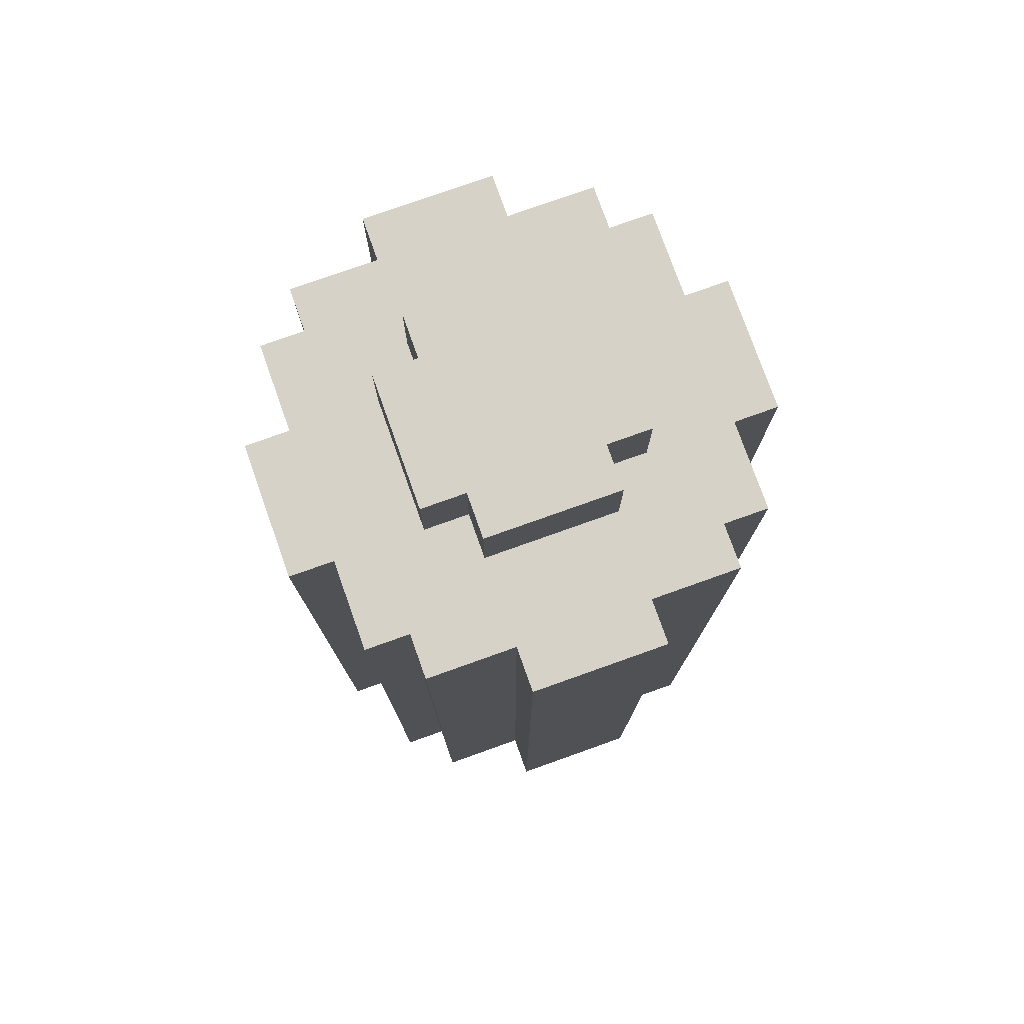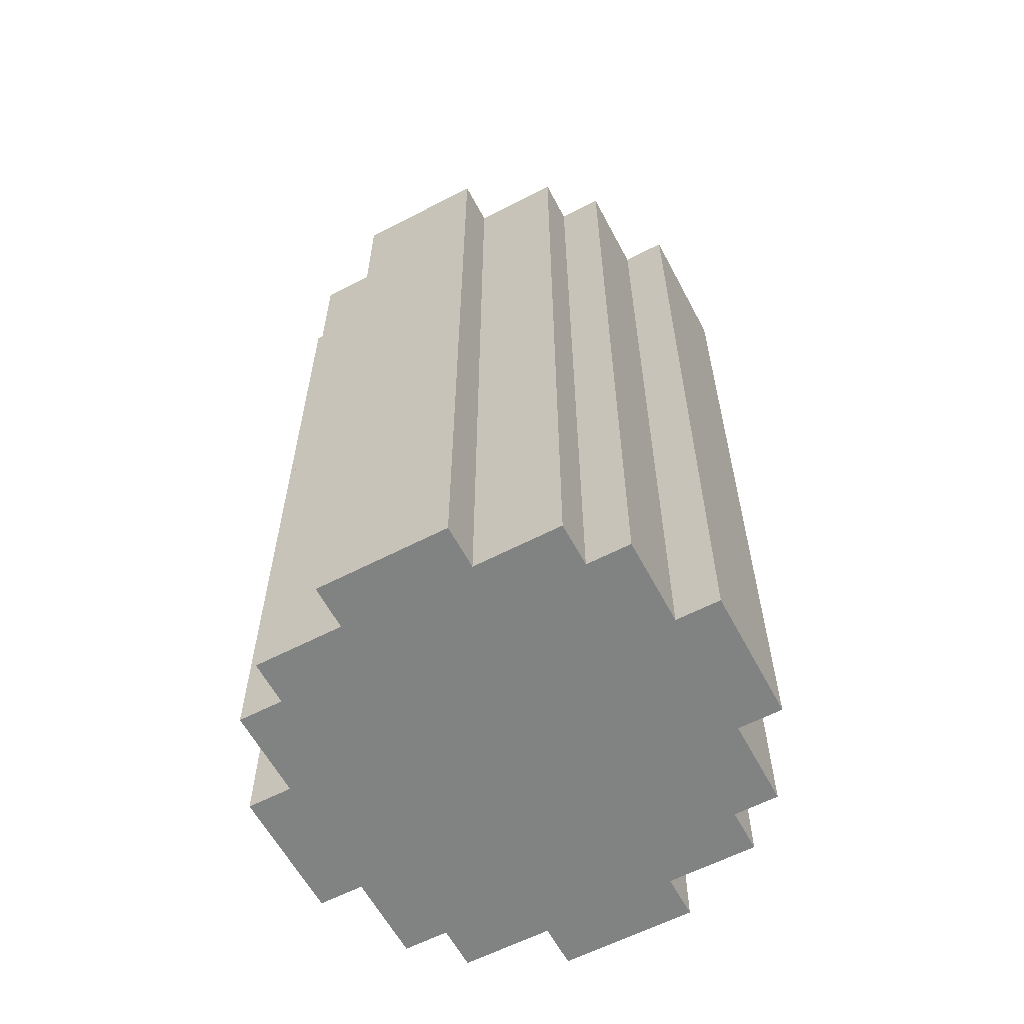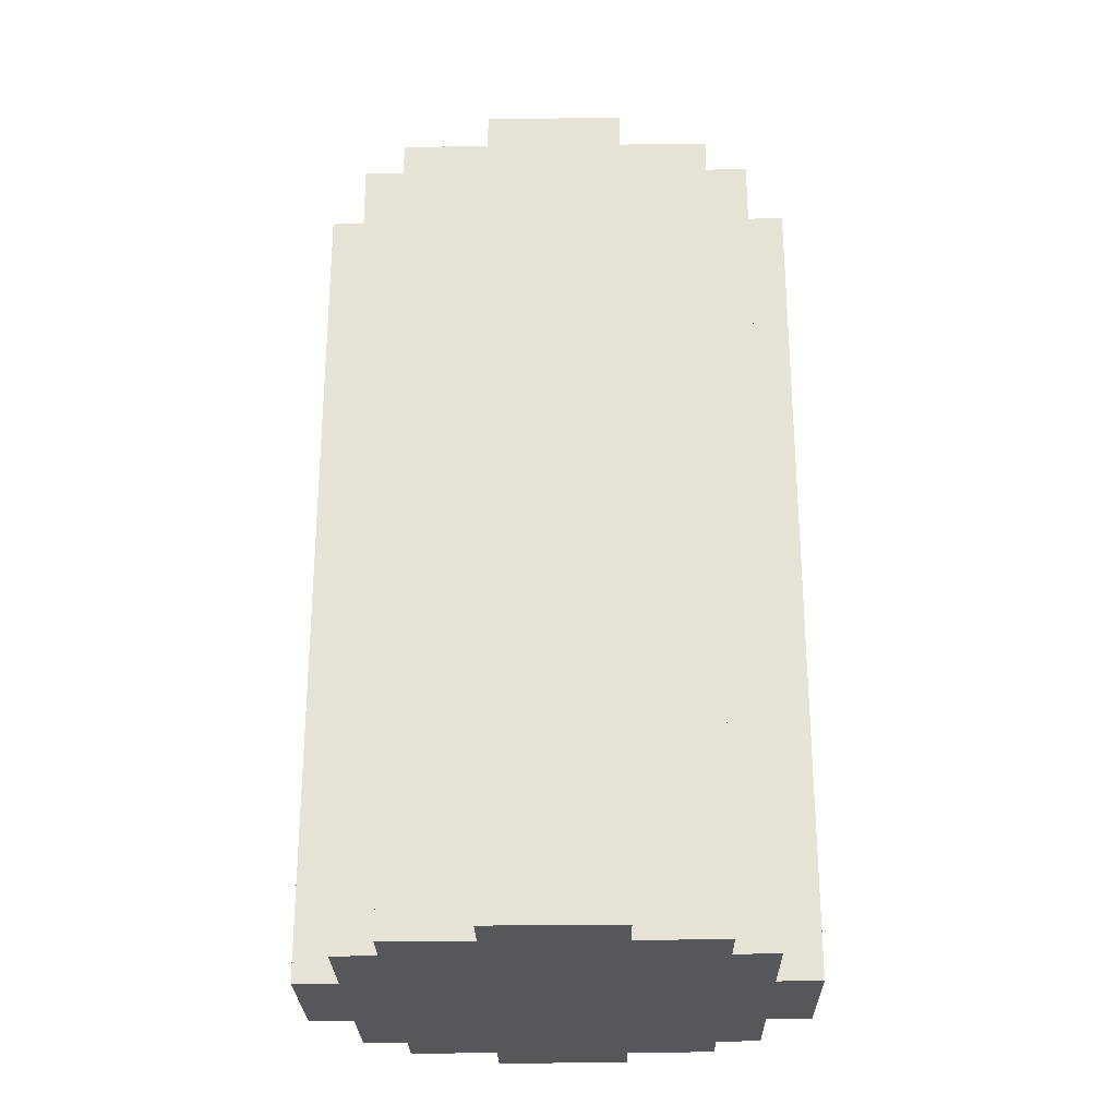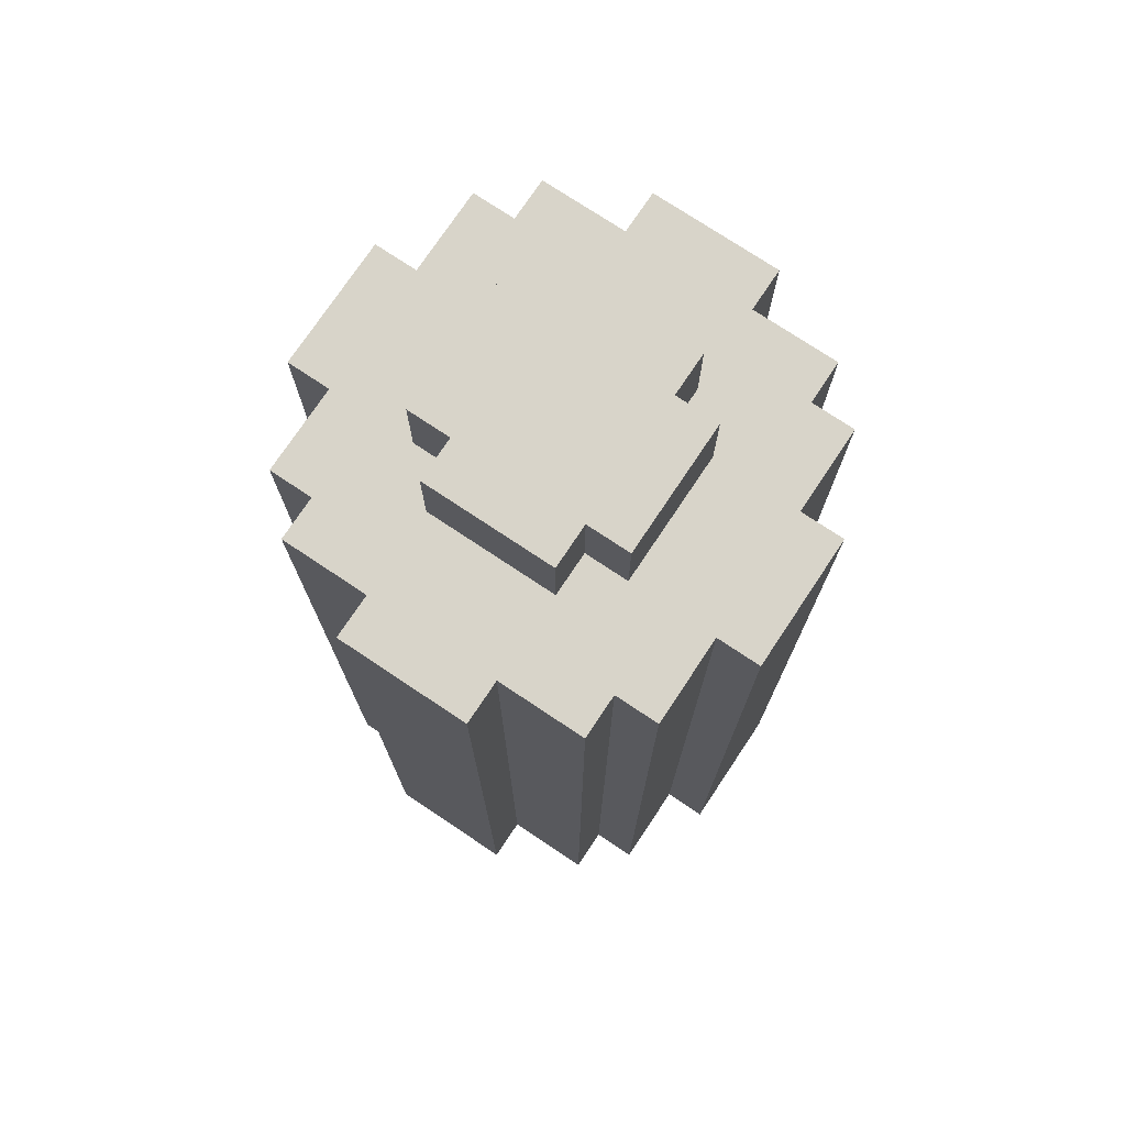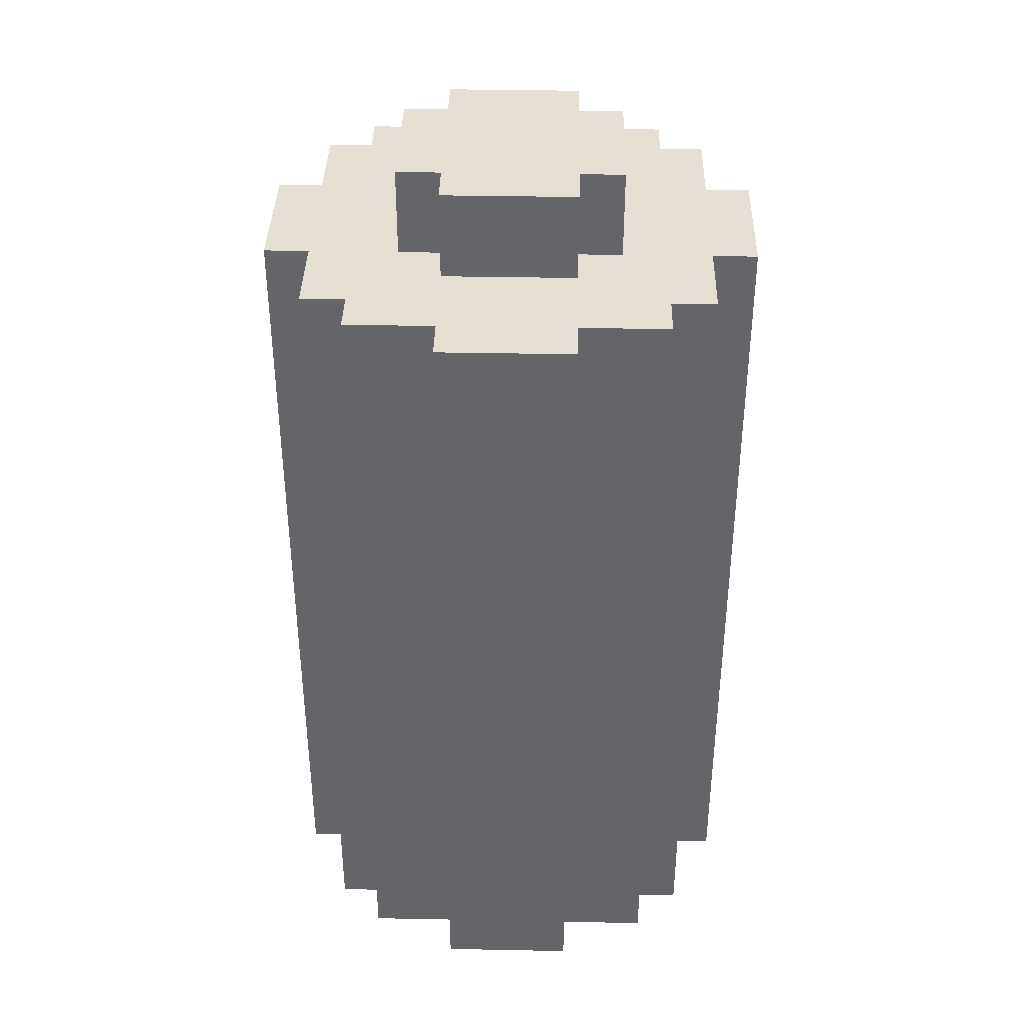
<metadata>
{"format":"obj","ext":"obj","renderer":"f3d","projection":"perspective","resolution":1024,"background":"white","views":[{"elev":77.6,"azim":-19.6,"up":"+Y"},{"elev":-60.6,"azim":-62.1,"up":"+Y"},{"elev":-26.5,"azim":91.1,"up":"+Y"},{"elev":75.0,"azim":33.7,"up":"+Y"},{"elev":38.2,"azim":-88.6,"up":"+Y"}]}
</metadata>
<code>
o
v -0.5 0 0.1
v -0.5 0 -0.2
v -0.5 0.5 0
v -0.5 0.5 -0.1
v -0.5 0.7 0.1
v -0.5 0.7 0
v -0.5 0.8 0
v -0.5 0.8 -0.1
v -0.5 0.9 0
v -0.5 0.9 -0.2
v -0.5 1 0.1
v -0.5 1 -0.1
v -0.5 1.1 0
v -0.5 1.1 -0.1
v -0.5 1.2 -0.1
v -0.5 1.2 -0.2
v -0.5 1.4 0
v -0.5 1.4 -0.1
v -0.5 1.9 0.1
v -0.5 1.9 -0.2
v -0.4 0 0.3
v -0.4 0 0.1
v -0.4 0 -0.2
v -0.4 0 -0.4
v -0.4 0.7 0.1
v -0.4 0.8 0.2
v -0.4 0.8 0.1
v -0.4 0.9 0.3
v -0.4 0.9 0.2
v -0.4 0.9 -0.2
v -0.4 0.9 -0.4
v -0.4 1 0.3
v -0.4 1 0.1
v -0.4 1 -0.3
v -0.4 1 -0.4
v -0.4 1.1 -0.2
v -0.4 1.1 -0.3
v -0.4 1.2 -0.2
v -0.4 1.9 0.3
v -0.4 1.9 0.1
v -0.4 1.9 -0.2
v -0.4 1.9 -0.4
v -0.3 0 0.4
v -0.3 0 0.3
v -0.3 0 -0.4
v -0.3 0 -0.5
v -0.3 0.9 0.3
v -0.3 0.9 -0.4
v -0.3 1 0.3
v -0.3 1 -0.4
v -0.3 1.9 0.4
v -0.3 1.9 0.3
v -0.3 1.9 -0.4
v -0.3 1.9 -0.5
v -0.2 1.9 0.1
v -0.2 1.9 -0.2
v -0.2 2.1 0.1
v -0.2 2.1 -0.2
v -0.1 0 0.5
v -0.1 0 0.4
v -0.1 0 -0.5
v -0.1 0 -0.6
v -0.1 1.8 0.4
v -0.1 1.9 0.5
v -0.1 1.9 0.4
v -0.1 1.9 0.2
v -0.1 1.9 0.1
v -0.1 1.9 -0.2
v -0.1 1.9 -0.3
v -0.1 1.9 -0.5
v -0.1 1.9 -0.6
v -0.1 2.1 0.2
v -0.1 2.1 0.1
v -0.1 2.1 -0.2
v -0.1 2.1 -0.3
v 0.2 0 0.5
v 0.2 0 0.4
v 0.2 0 -0.5
v 0.2 0 -0.6
v 0.2 1.9 0.5
v 0.2 1.9 0.4
v 0.2 1.9 0.2
v 0.2 1.9 0.1
v 0.2 1.9 -0.2
v 0.2 1.9 -0.3
v 0.2 1.9 -0.5
v 0.2 1.9 -0.6
v 0.2 2.1 0.2
v 0.2 2.1 0.1
v 0.2 2.1 -0.2
v 0.2 2.1 -0.3
v 0.3 1.9 0.1
v 0.3 1.9 -0.2
v 0.3 2.1 0.1
v 0.3 2.1 -0.2
v 0.4 0 0.4
v 0.4 0 0.3
v 0.4 0 -0.4
v 0.4 0 -0.5
v 0.4 0.9 0.3
v 0.4 0.9 -0.4
v 0.4 1 0.3
v 0.4 1 -0.4
v 0.4 1.9 0.4
v 0.4 1.9 0.3
v 0.4 1.9 -0.4
v 0.4 1.9 -0.5
v 0.5 0 0.3
v 0.5 0 0.1
v 0.5 0 -0.2
v 0.5 0 -0.4
v 0.5 0.7 -0.2
v 0.5 0.8 -0.2
v 0.5 0.8 -0.3
v 0.5 0.9 0.3
v 0.5 0.9 0.1
v 0.5 0.9 -0.3
v 0.5 0.9 -0.4
v 0.5 1 0.3
v 0.5 1 0.2
v 0.5 1 -0.2
v 0.5 1 -0.4
v 0.5 1.1 0.2
v 0.5 1.1 0.1
v 0.5 1.2 0.1
v 0.5 1.9 0.3
v 0.5 1.9 0.1
v 0.5 1.9 -0.2
v 0.5 1.9 -0.4
v 0.6 0 0.1
v 0.6 0 -0.2
v 0.6 0.5 0
v 0.6 0.5 -0.1
v 0.6 0.7 -0.1
v 0.6 0.7 -0.2
v 0.6 0.8 0
v 0.6 0.8 -0.1
v 0.6 0.9 0.1
v 0.6 0.9 -0.1
v 0.6 1 0
v 0.6 1 -0.2
v 0.6 1.1 0
v 0.6 1.1 -0.1
v 0.6 1.2 0.1
v 0.6 1.2 0
v 0.6 1.4 0
v 0.6 1.4 -0.1
v 0.6 1.9 0.1
v 0.6 1.9 -0.2
v -0.1 0 0.5
v -0.1 1.9 0.5
v 0.2 0 0.5
v 0.2 1.9 0.5
v -0.3 0 0.4
v -0.3 1.9 0.4
v -0.2 0 0.4
v -0.2 1.8 0.4
v -0.1 0 0.4
v -0.1 1.8 0.4
v -0.1 1.9 0.4
v 0.2 0 0.4
v 0.2 1.9 0.4
v 0.4 0 0.4
v 0.4 1.9 0.4
v -0.4 0 0.3
v -0.4 0.9 0.3
v -0.4 1 0.3
v -0.4 1.9 0.3
v -0.3 0 0.3
v -0.3 0.9 0.3
v -0.3 1 0.3
v -0.3 1.9 0.3
v 0.4 0 0.3
v 0.4 0.9 0.3
v 0.4 1 0.3
v 0.4 1.9 0.3
v 0.5 0 0.3
v 0.5 0.9 0.3
v 0.5 1 0.3
v 0.5 1.9 0.3
v -0.1 1.9 0.2
v -0.1 2.1 0.2
v 0.2 1.9 0.2
v 0.2 2.1 0.2
v -0.5 0 0.1
v -0.5 0.7 0.1
v -0.5 1 0.1
v -0.5 1.9 0.1
v -0.4 0 0.1
v -0.4 0.7 0.1
v -0.4 0.8 0.1
v -0.4 1 0.1
v -0.4 1.9 0.1
v -0.2 1.9 0.1
v -0.2 2.1 0.1
v -0.1 1.9 0.1
v -0.1 2.1 0.1
v 0.2 1.9 0.1
v 0.2 2.1 0.1
v 0.3 1.9 0.1
v 0.3 2.1 0.1
v 0.5 0 0.1
v 0.5 0.9 0.1
v 0.5 1.1 0.1
v 0.5 1.2 0.1
v 0.5 1.9 0.1
v 0.6 0 0.1
v 0.6 0.9 0.1
v 0.6 1.2 0.1
v 0.6 1.9 0.1
v -0.5 0 -0.2
v -0.5 0.9 -0.2
v -0.5 1.2 -0.2
v -0.5 1.9 -0.2
v -0.4 0 -0.2
v -0.4 0.9 -0.2
v -0.4 1.1 -0.2
v -0.4 1.2 -0.2
v -0.4 1.9 -0.2
v -0.2 1.9 -0.2
v -0.2 2.1 -0.2
v -0.1 1.9 -0.2
v -0.1 2.1 -0.2
v 0.2 1.9 -0.2
v 0.2 2.1 -0.2
v 0.3 1.9 -0.2
v 0.3 2.1 -0.2
v 0.5 0 -0.2
v 0.5 0.7 -0.2
v 0.5 0.8 -0.2
v 0.5 1 -0.2
v 0.5 1.9 -0.2
v 0.6 0 -0.2
v 0.6 0.7 -0.2
v 0.6 1 -0.2
v 0.6 1.9 -0.2
v -0.1 1.9 -0.3
v -0.1 2.1 -0.3
v 0.2 1.9 -0.3
v 0.2 2.1 -0.3
v -0.4 0 -0.4
v -0.4 0.9 -0.4
v -0.4 1 -0.4
v -0.4 1.9 -0.4
v -0.3 0 -0.4
v -0.3 0.9 -0.4
v -0.3 1 -0.4
v -0.3 1.9 -0.4
v 0.4 0 -0.4
v 0.4 0.9 -0.4
v 0.4 1 -0.4
v 0.4 1.9 -0.4
v 0.5 0 -0.4
v 0.5 0.9 -0.4
v 0.5 1 -0.4
v 0.5 1.9 -0.4
v -0.3 0 -0.5
v -0.3 1.9 -0.5
v -0.1 0 -0.5
v -0.1 1.9 -0.5
v 0.2 0 -0.5
v 0.2 1.9 -0.5
v 0.4 0 -0.5
v 0.4 1.9 -0.5
v -0.1 0 -0.6
v -0.1 1.9 -0.6
v 0.2 0 -0.6
v 0.2 1.9 -0.6
v -0.1 0 0.5
v 0.2 0 0.5
v -0.3 0 0.4
v -0.2 0 0.4
v -0.1 0 0.4
v 0.2 0 0.4
v 0.4 0 0.4
v -0.4 0 0.3
v -0.3 0 0.3
v -0.2 0 0.3
v -0.1 0 0.3
v 0.4 0 0.3
v 0.5 0 0.3
v -0.5 0 0.1
v -0.4 0 0.1
v 0.5 0 0.1
v 0.6 0 0.1
v -0.5 0 -0.2
v -0.4 0 -0.2
v 0.5 0 -0.2
v 0.6 0 -0.2
v -0.4 0 -0.4
v -0.3 0 -0.4
v 0.4 0 -0.4
v 0.5 0 -0.4
v -0.3 0 -0.5
v -0.1 0 -0.5
v 0.2 0 -0.5
v 0.4 0 -0.5
v -0.1 0 -0.6
v 0.2 0 -0.6
v -0.1 1.9 0.5
v 0.2 1.9 0.5
v -0.3 1.9 0.4
v -0.1 1.9 0.4
v 0.2 1.9 0.4
v 0.4 1.9 0.4
v -0.4 1.9 0.3
v -0.3 1.9 0.3
v 0.4 1.9 0.3
v 0.5 1.9 0.3
v -0.1 1.9 0.2
v 0.2 1.9 0.2
v -0.5 1.9 0.1
v -0.4 1.9 0.1
v -0.2 1.9 0.1
v -0.1 1.9 0.1
v 0.2 1.9 0.1
v 0.3 1.9 0.1
v 0.5 1.9 0.1
v 0.6 1.9 0.1
v -0.5 1.9 -0.2
v -0.4 1.9 -0.2
v -0.2 1.9 -0.2
v -0.1 1.9 -0.2
v 0.2 1.9 -0.2
v 0.3 1.9 -0.2
v 0.5 1.9 -0.2
v 0.6 1.9 -0.2
v -0.1 1.9 -0.3
v 0.2 1.9 -0.3
v -0.4 1.9 -0.4
v -0.3 1.9 -0.4
v 0.4 1.9 -0.4
v 0.5 1.9 -0.4
v -0.3 1.9 -0.5
v -0.1 1.9 -0.5
v 0.2 1.9 -0.5
v 0.4 1.9 -0.5
v -0.1 1.9 -0.6
v 0.2 1.9 -0.6
v -0.1 2.1 0.2
v 0.2 2.1 0.2
v -0.2 2.1 0.1
v -0.1 2.1 0.1
v 0.2 2.1 0.1
v 0.3 2.1 0.1
v -0.2 2.1 -0.2
v -0.1 2.1 -0.2
v 0.2 2.1 -0.2
v 0.3 2.1 -0.2
v -0.1 2.1 -0.3
v 0.2 2.1 -0.3
f 3 2 1
f 4 2 3
f 5 3 1
f 6 4 3
f 6 3 5
f 7 6 5
f 7 4 6
f 8 2 4
f 8 4 7
f 9 7 5
f 9 8 7
f 10 2 8
f 10 8 9
f 11 9 5
f 11 10 9
f 12 10 11
f 13 12 11
f 14 10 12
f 14 12 13
f 15 14 13
f 15 10 14
f 16 10 15
f 17 13 11
f 17 15 13
f 18 16 15
f 18 15 17
f 19 17 11
f 19 18 17
f 20 16 18
f 20 18 19
f 25 22 21
f 26 25 21
f 27 25 26
f 28 26 21
f 29 27 26
f 29 26 28
f 30 24 23
f 31 24 30
f 32 29 28
f 33 27 29
f 33 29 32
f 34 31 30
f 35 31 34
f 36 34 30
f 37 35 34
f 37 34 36
f 38 37 36
f 39 33 32
f 40 33 39
f 41 37 38
f 42 35 37
f 42 37 41
f 47 44 43
f 48 46 45
f 49 47 43
f 50 46 48
f 51 49 43
f 52 49 51
f 53 46 50
f 54 46 53
f 57 56 55
f 58 56 57
f 63 60 59
f 64 63 59
f 65 63 64
f 70 62 61
f 71 62 70
f 72 67 66
f 73 67 72
f 74 69 68
f 75 69 74
f 76 77 80
f 80 77 81
f 78 79 86
f 86 79 87
f 82 83 88
f 88 83 89
f 84 85 90
f 90 85 91
f 92 93 94
f 94 93 95
f 96 97 100
f 98 99 101
f 96 100 102
f 101 99 103
f 96 102 104
f 104 102 105
f 103 99 106
f 106 99 107
f 110 111 112
f 112 111 113
f 113 111 114
f 108 109 115
f 115 109 116
f 114 111 117
f 113 114 117
f 117 111 118
f 115 116 119
f 119 116 120
f 113 117 121
f 117 118 121
f 121 118 122
f 120 116 123
f 119 120 123
f 123 116 124
f 123 124 125
f 119 123 126
f 123 125 126
f 126 125 127
f 121 122 128
f 128 122 129
f 130 131 132
f 132 131 133
f 132 133 134
f 133 131 134
f 134 131 135
f 130 132 136
f 132 134 136
f 134 135 136
f 136 135 137
f 130 136 138
f 136 137 138
f 137 135 139
f 138 137 139
f 138 139 140
f 139 135 141
f 140 139 141
f 138 140 142
f 140 141 142
f 142 141 143
f 138 142 144
f 142 143 144
f 144 143 145
f 144 145 146
f 145 143 146
f 143 141 147
f 146 143 147
f 144 146 148
f 146 147 148
f 147 141 149
f 148 147 149
f 152 151 150
f 153 151 152
f 156 155 154
f 157 155 156
f 158 157 156
f 159 155 157
f 159 157 158
f 160 155 159
f 163 162 161
f 164 162 163
f 169 166 165
f 170 167 166
f 170 166 169
f 171 168 167
f 171 167 170
f 172 168 171
f 177 174 173
f 178 175 174
f 178 174 177
f 179 176 175
f 179 175 178
f 180 176 179
f 183 182 181
f 184 182 183
f 189 186 185
f 190 187 186
f 190 186 189
f 191 187 190
f 192 188 187
f 192 187 191
f 193 188 192
f 196 195 194
f 197 195 196
f 200 199 198
f 201 199 200
f 207 203 202
f 208 204 203
f 208 203 207
f 208 205 204
f 209 206 205
f 209 205 208
f 210 206 209
f 211 212 215
f 212 213 216
f 215 212 216
f 216 213 217
f 213 214 218
f 217 213 218
f 218 214 219
f 220 221 222
f 222 221 223
f 224 225 226
f 226 225 227
f 228 229 233
f 229 230 234
f 233 229 234
f 230 231 234
f 231 232 235
f 234 231 235
f 235 232 236
f 237 238 239
f 239 238 240
f 241 242 245
f 242 243 246
f 245 242 246
f 243 244 247
f 246 243 247
f 247 244 248
f 249 250 253
f 250 251 254
f 253 250 254
f 251 252 255
f 254 251 255
f 255 252 256
f 257 258 259
f 259 258 260
f 261 262 263
f 263 262 264
f 265 266 267
f 267 266 268
f 273 270 269
f 274 270 273
f 277 272 271
f 278 273 272
f 278 272 277
f 279 275 274
f 279 273 278
f 279 274 273
f 280 275 279
f 283 278 277
f 283 281 280
f 283 280 279
f 283 279 278
f 283 277 276
f 284 281 283
f 286 283 282
f 286 285 284
f 286 284 283
f 287 285 286
f 288 285 287
f 289 285 288
f 290 288 287
f 291 288 290
f 292 288 291
f 293 288 292
f 294 292 291
f 295 292 294
f 296 292 295
f 297 292 296
f 298 296 295
f 299 296 298
f 300 301 303
f 303 301 304
f 302 303 307
f 304 305 307
f 303 304 307
f 307 305 308
f 306 307 310
f 308 309 310
f 307 308 310
f 310 309 311
f 306 310 313
f 313 310 314
f 314 310 315
f 311 309 316
f 316 309 317
f 317 309 318
f 312 313 320
f 313 314 320
f 320 314 321
f 321 314 322
f 318 319 325
f 317 318 325
f 325 319 326
f 326 319 327
f 322 323 328
f 321 322 328
f 325 326 329
f 324 325 329
f 321 328 330
f 328 329 330
f 330 329 331
f 329 326 332
f 331 329 332
f 332 326 333
f 331 332 334
f 334 332 335
f 335 332 336
f 336 332 337
f 335 336 338
f 338 336 339
f 340 341 343
f 343 341 344
f 342 343 346
f 344 345 346
f 343 344 346
f 346 345 347
f 347 345 348
f 348 345 349
f 347 348 350
f 350 348 351

</code>
